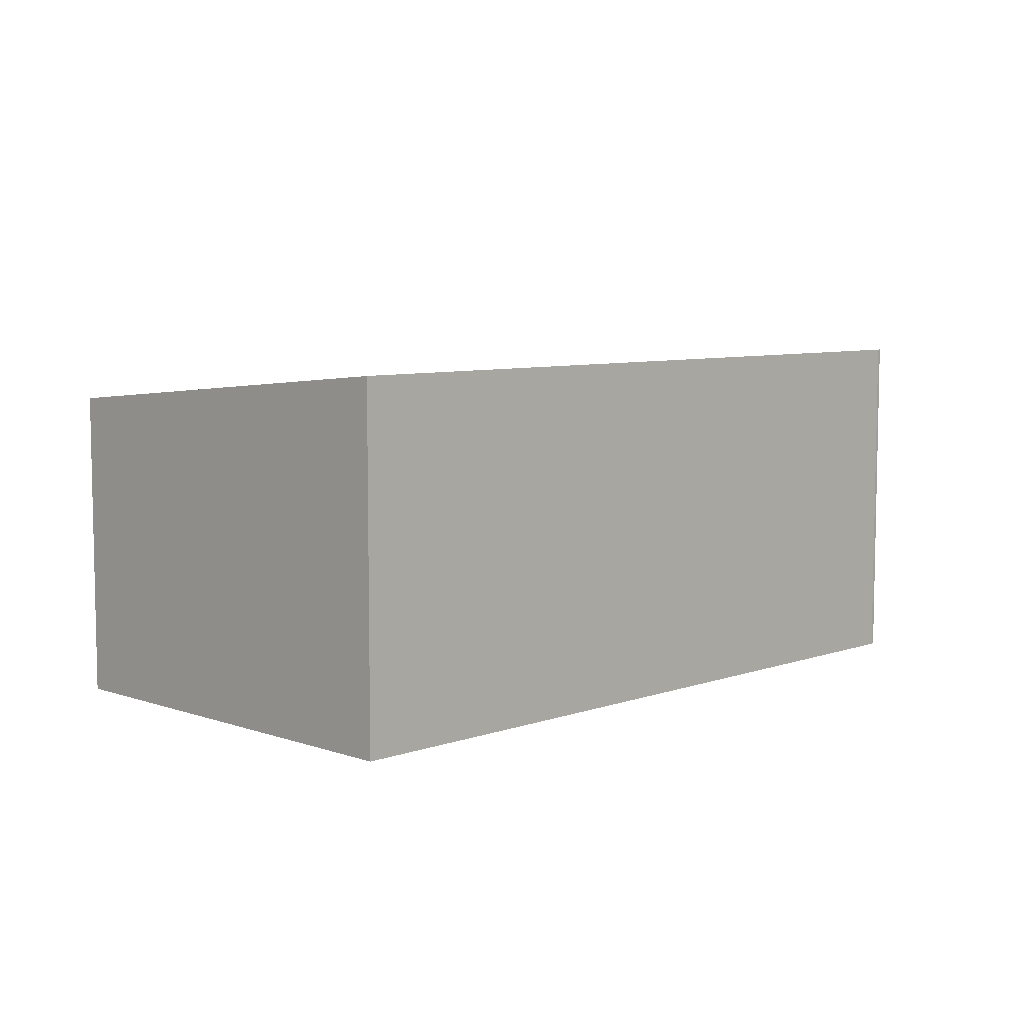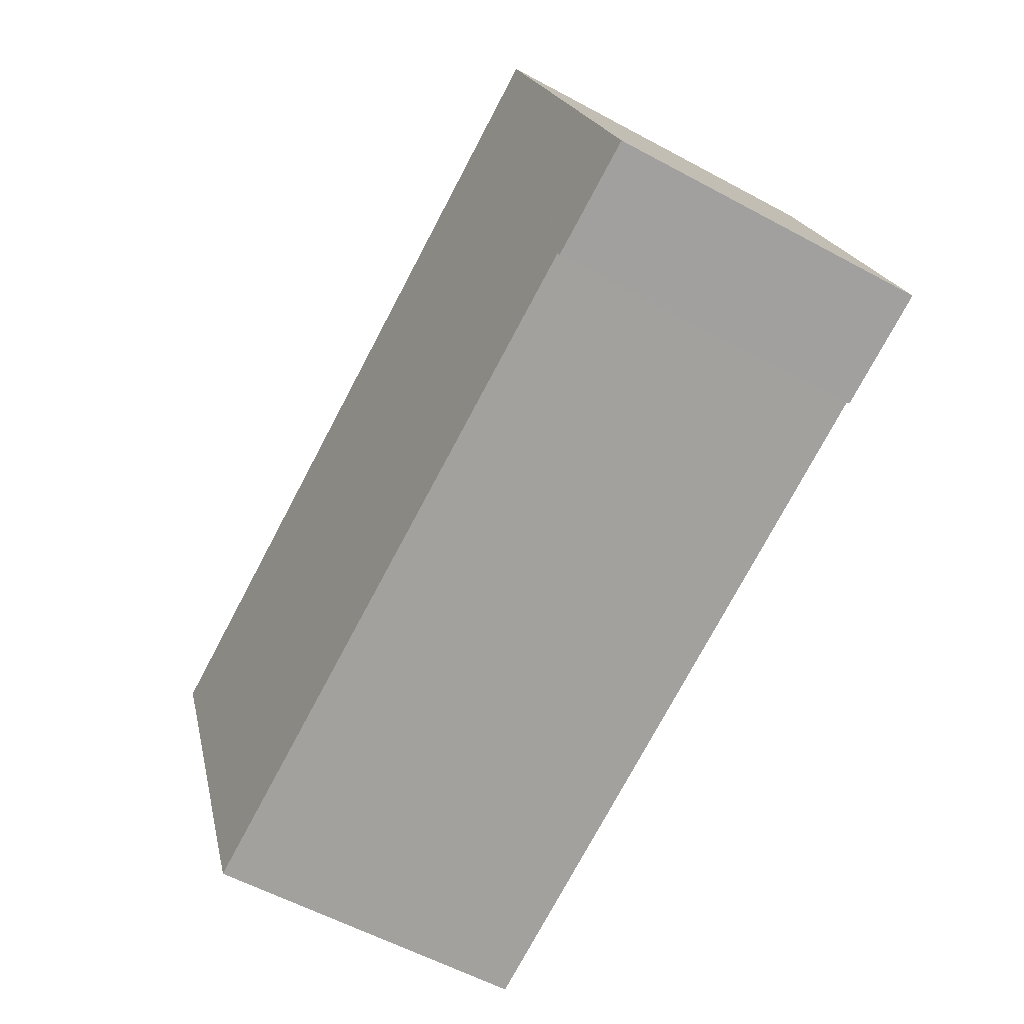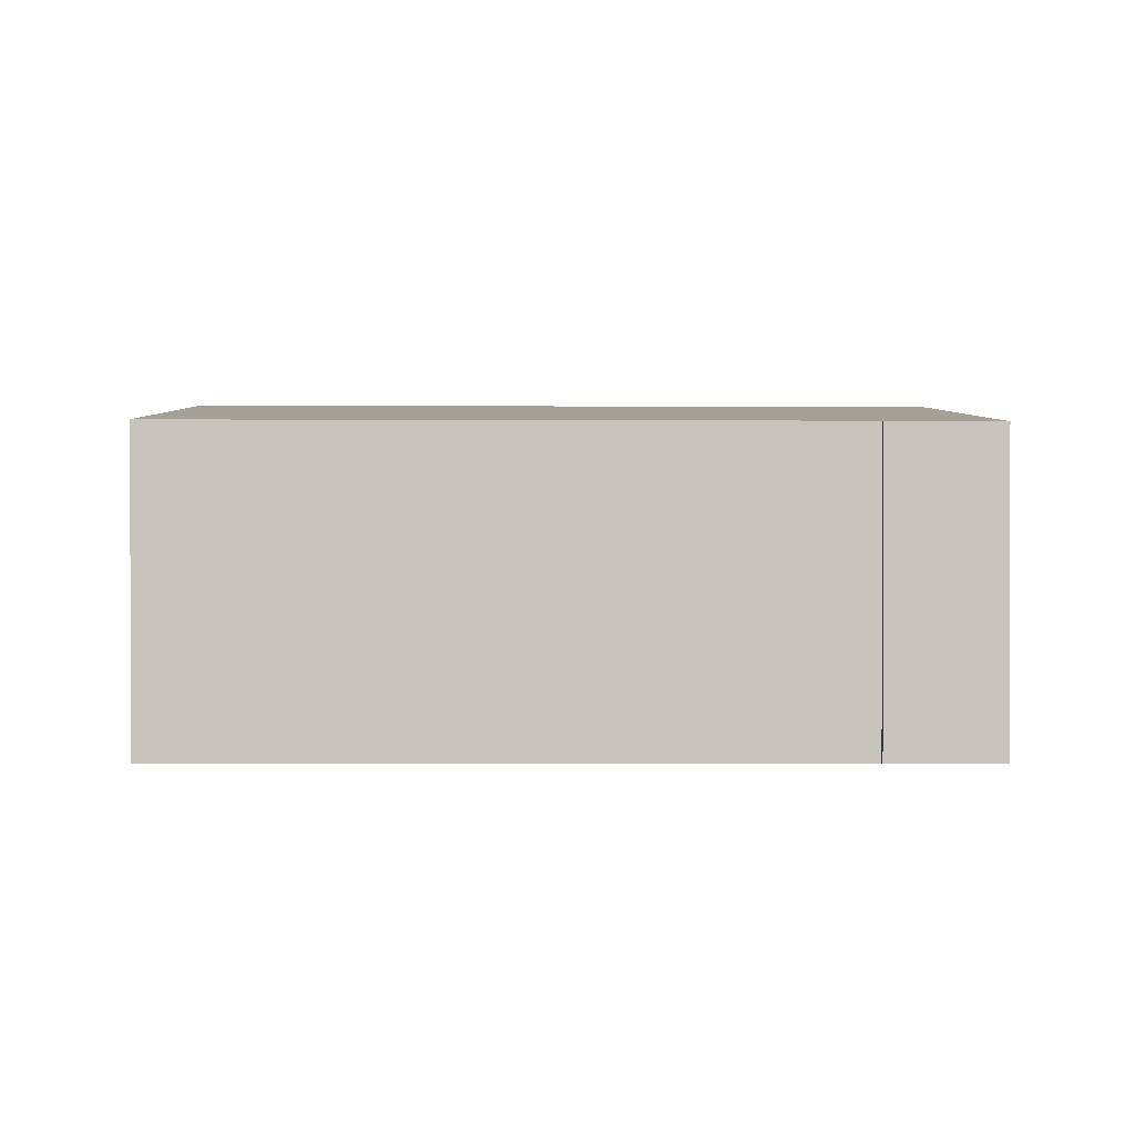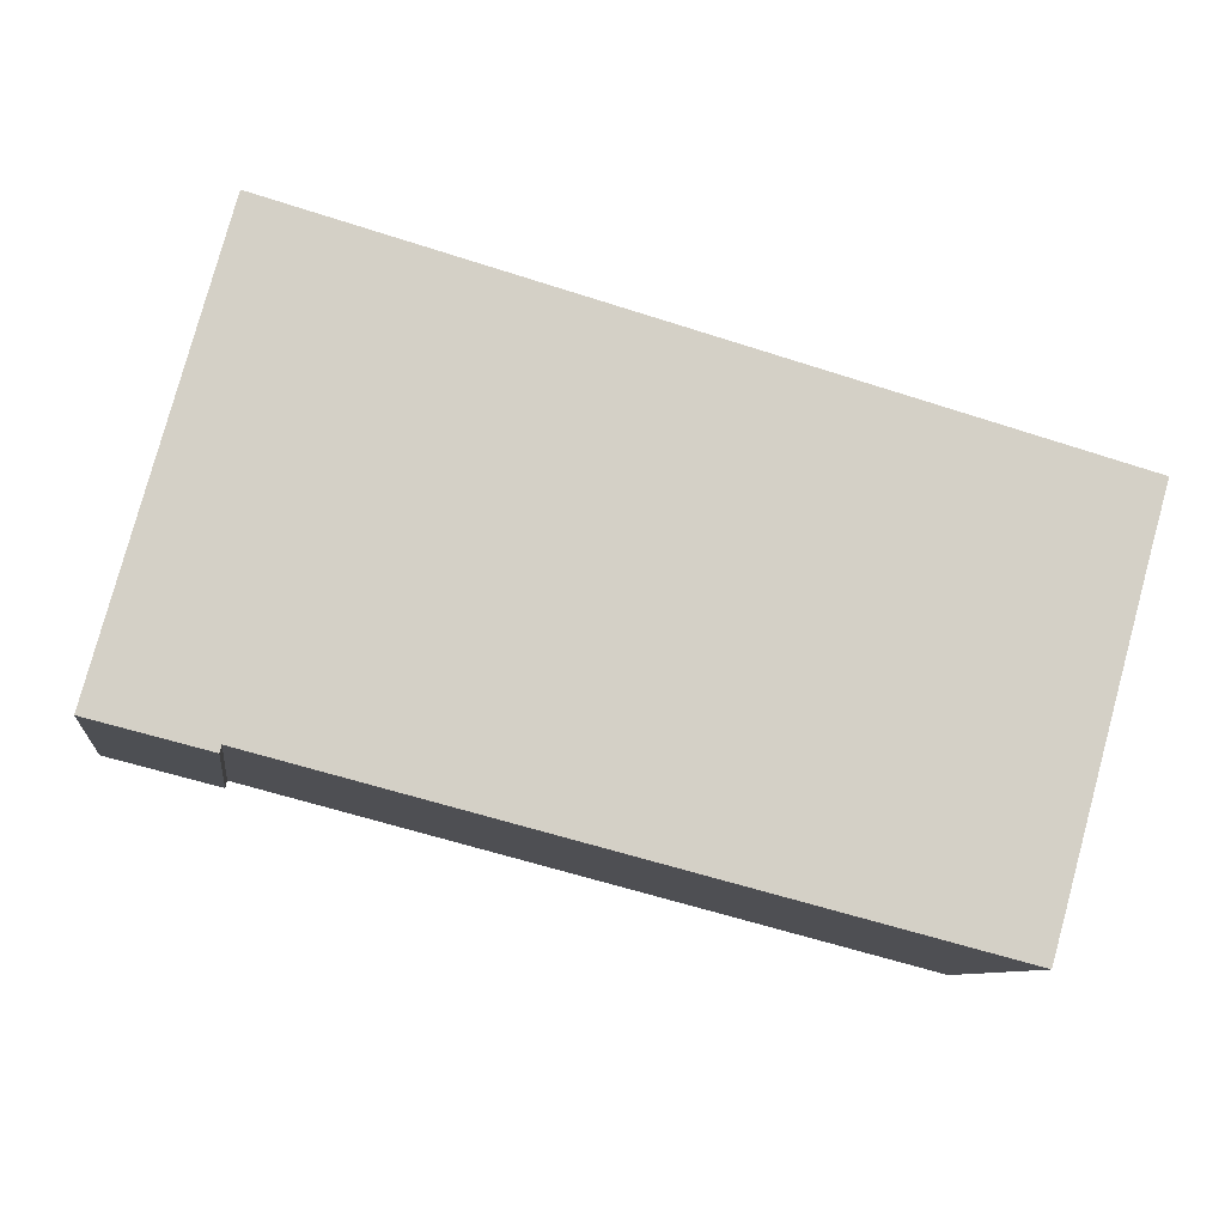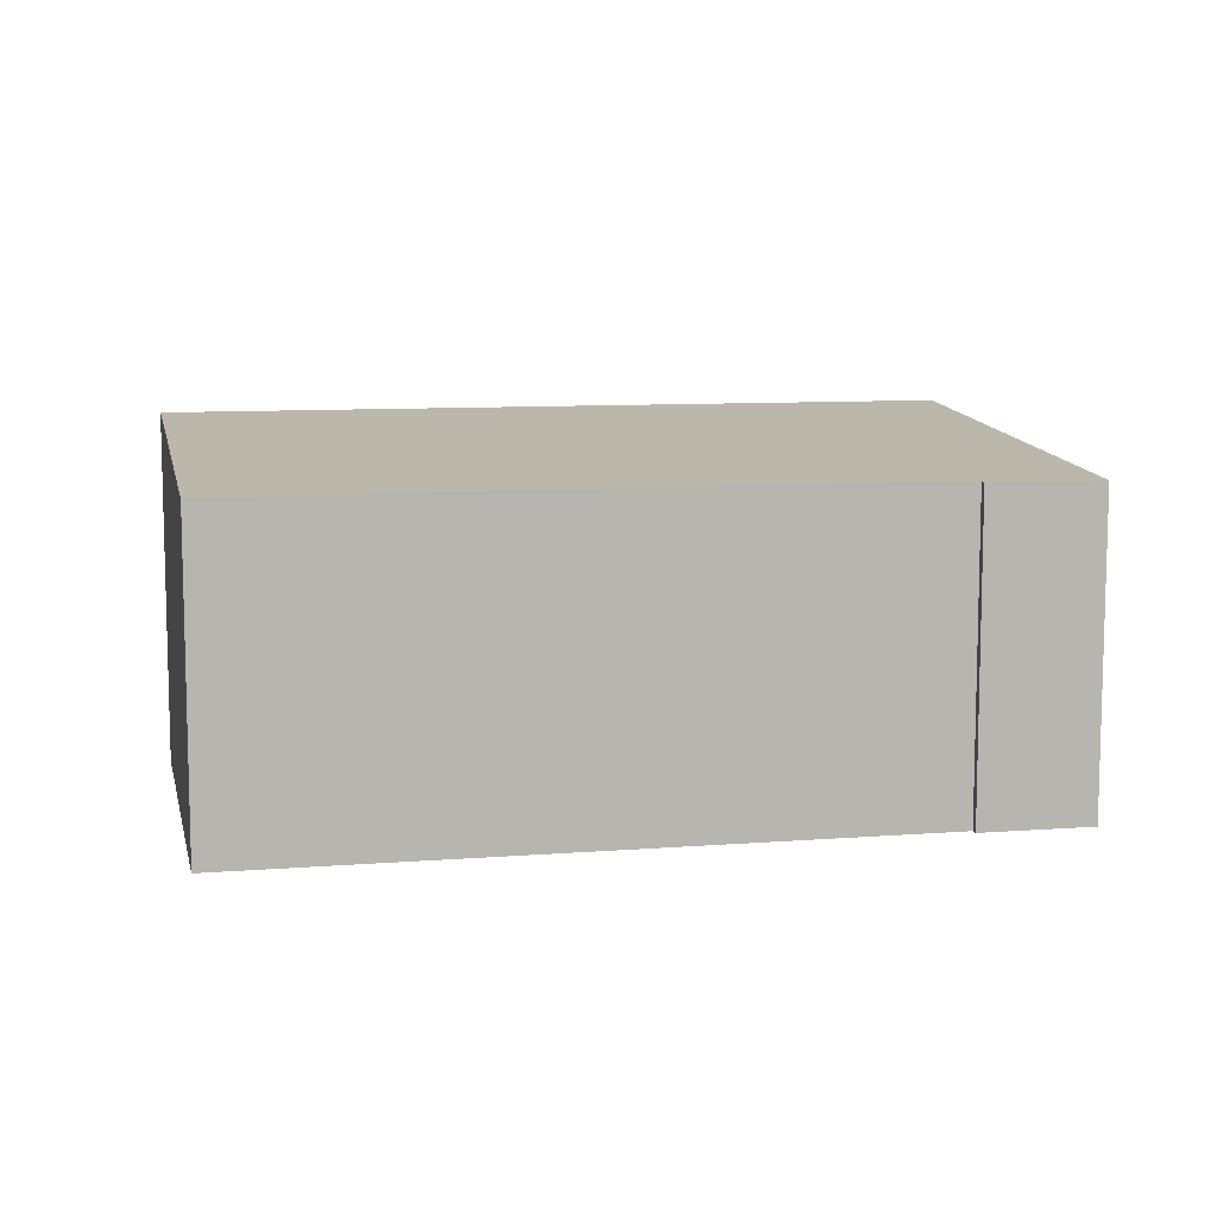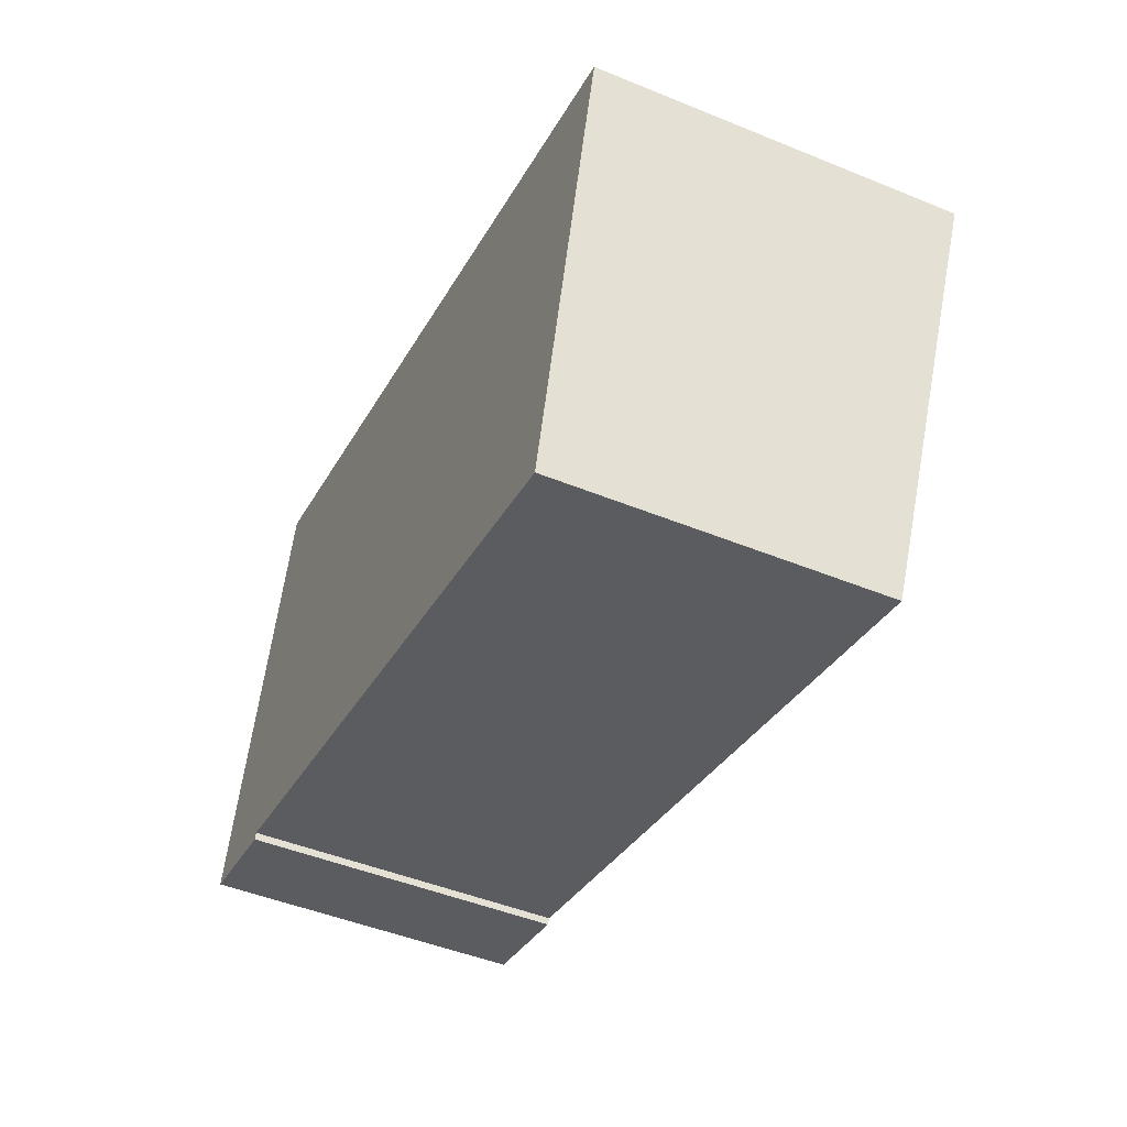
<metadata>
{"format":"obj","ext":"obj","renderer":"f3d","projection":"perspective","resolution":1024,"background":"white","views":[{"elev":7.1,"azim":-29.8,"up":"+Y"},{"elev":-59.0,"azim":-119.0,"up":"+Z"},{"elev":0.7,"azim":-165.8,"up":"+Y"},{"elev":-9.0,"azim":-7.8,"up":"+Z"},{"elev":9.0,"azim":-177.3,"up":"+Y"},{"elev":-47.6,"azim":65.3,"up":"+Z"}]}
</metadata>
<code>
v  1.063 3.186 3.876
v  1.011 2.821 -0.255
v  0 2.819 1.726e-16
v  1.027 2.827 -0.192
v  7.027 2.837 -1.748
v  8.014 3.186 1.95
v  7.151 2.879 -1.304
v  7.872 3.127 1.319
v  8.046 3.186 1.937
v  8.014 -1.194e-16 1.95
v  8.046 -1.186e-16 1.937
v  1.063 -2.373e-16 3.876
v  7.872 -8.077e-17 1.319
v  7.151 7.985e-17 -1.304
v  7.027 1.07e-16 -1.748
v  1.027 1.176e-17 -0.192
v  1.011 1.561e-17 -0.255
v  0 0 0
g defaultobject
f 1 2 3
f 2 1 4
f 4 1 5
f 5 1 6
f 5 6 7
f 7 6 8
f 8 6 9
f 10 9 6
f 9 10 11
f 12 6 1
f 6 12 10
f 11 8 9
f 8 11 7
f 7 11 13
f 7 13 5
f 5 13 14
f 5 14 15
f 16 2 4
f 2 16 17
f 15 4 5
f 4 15 16
f 17 3 2
f 3 17 18
f 3 12 1
f 12 3 18
f 17 12 18
f 12 17 16
f 12 16 15
f 12 15 10
f 10 15 14
f 10 14 13
f 10 13 11

</code>
